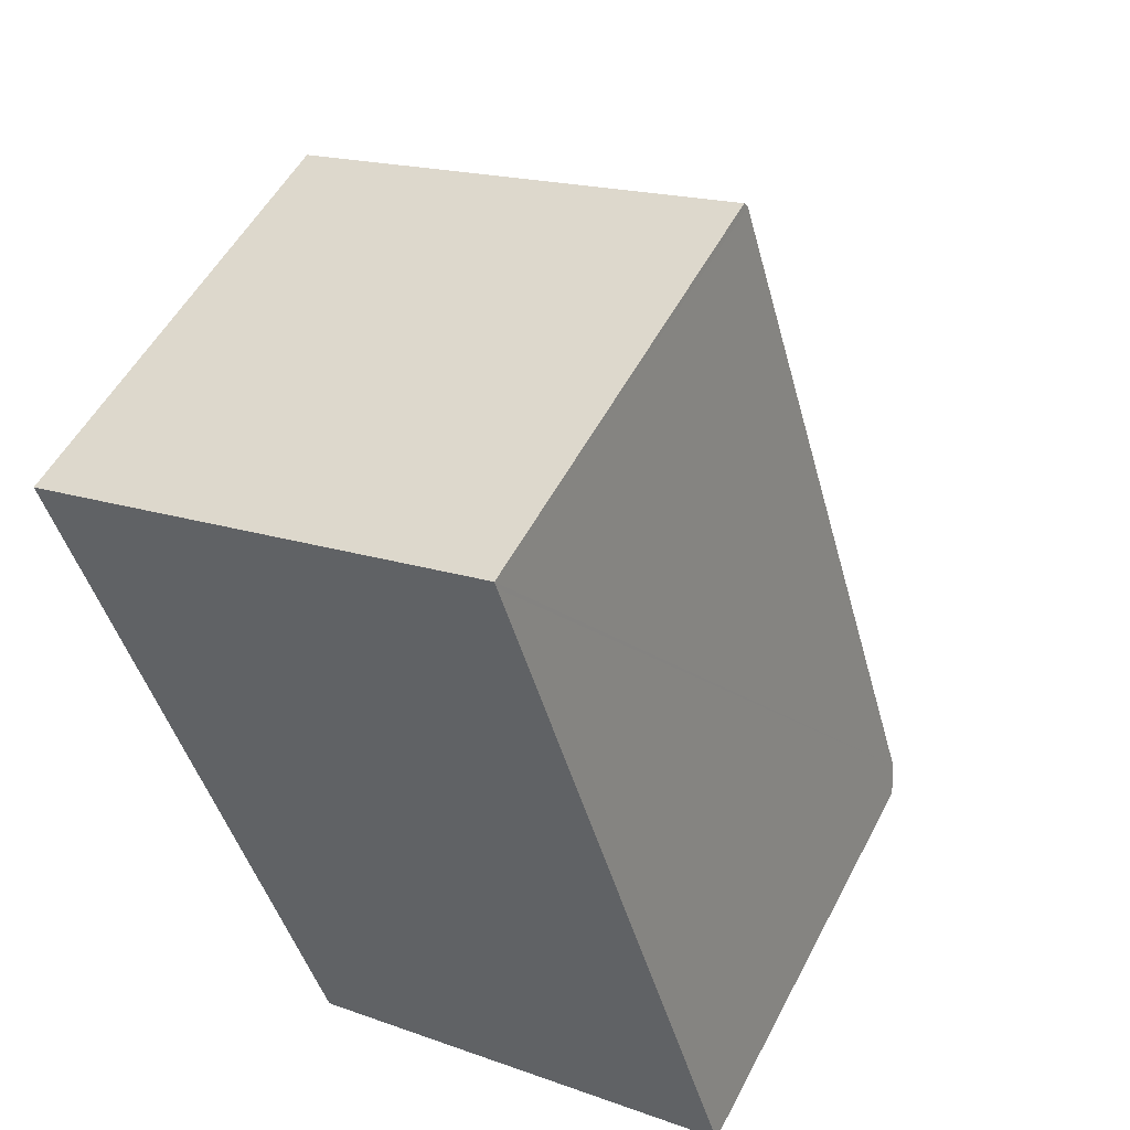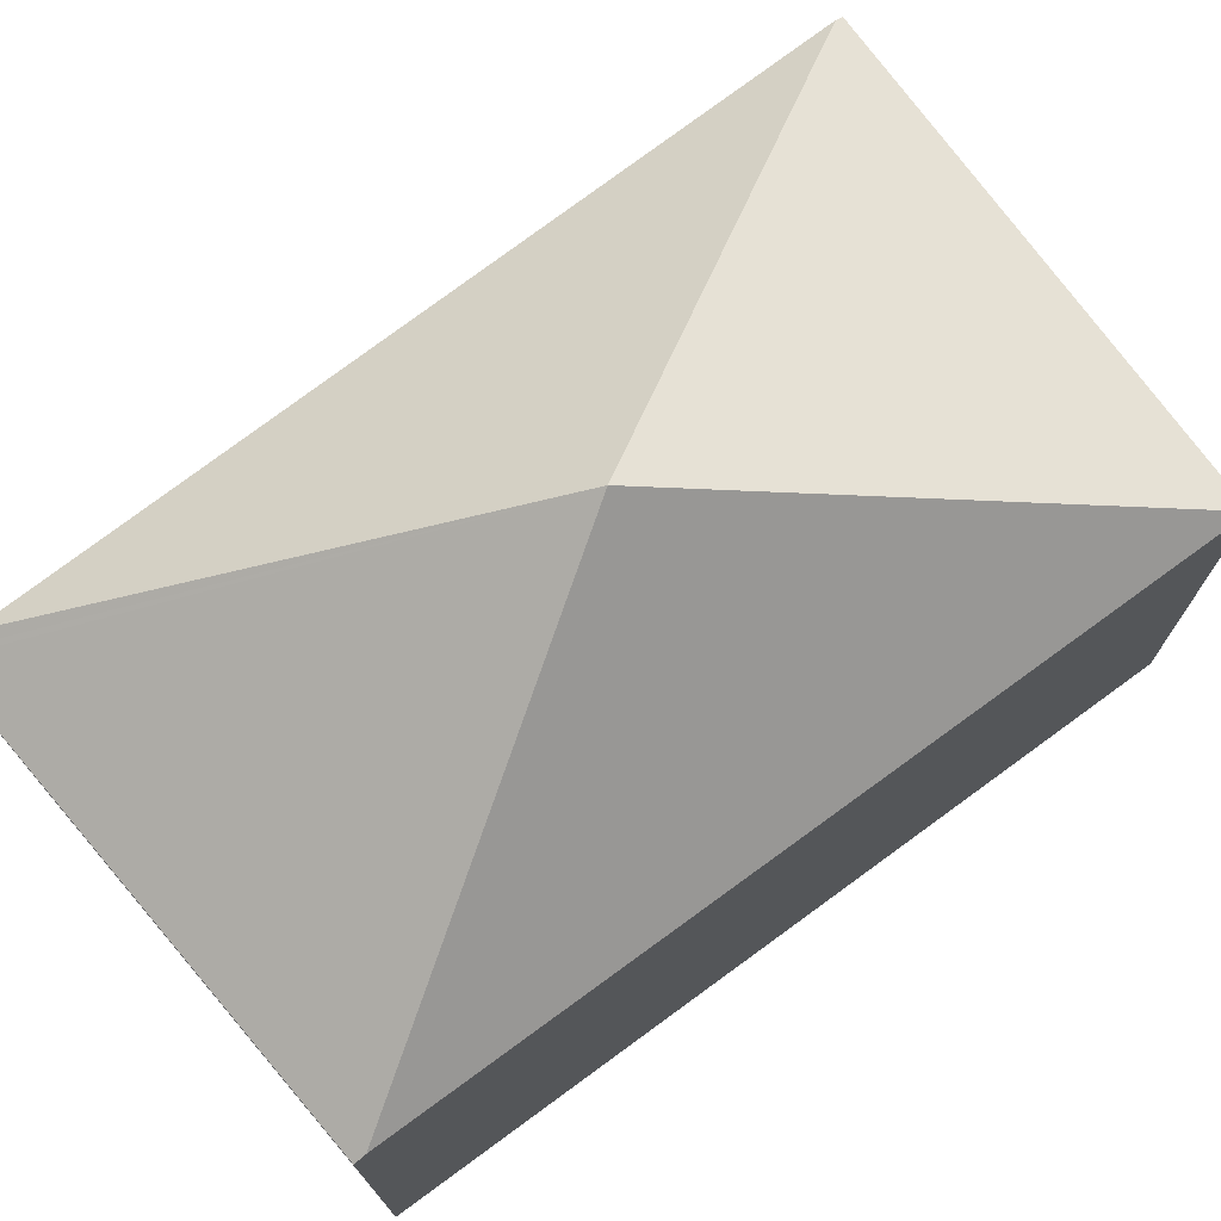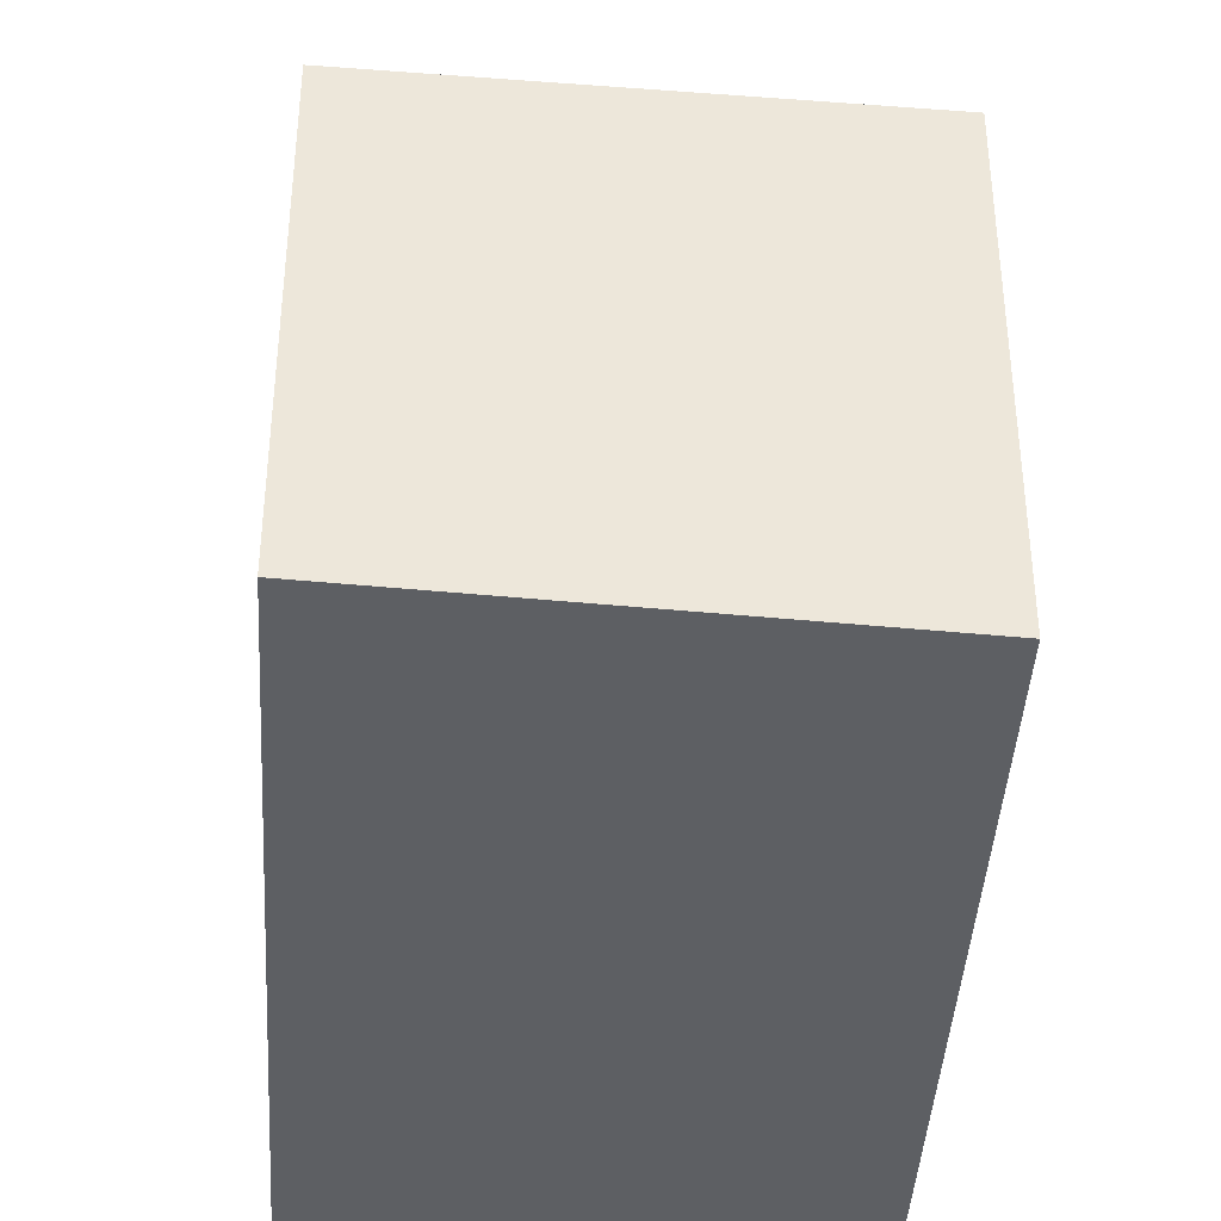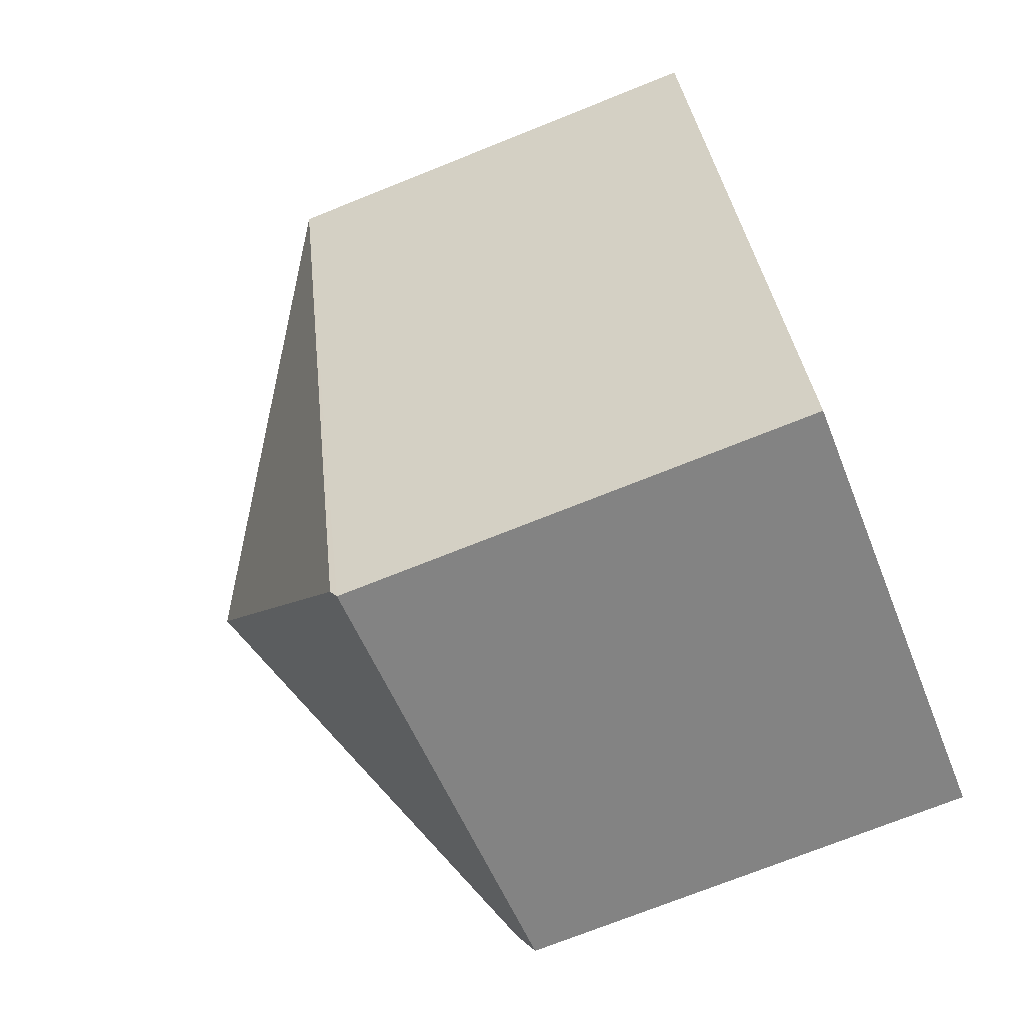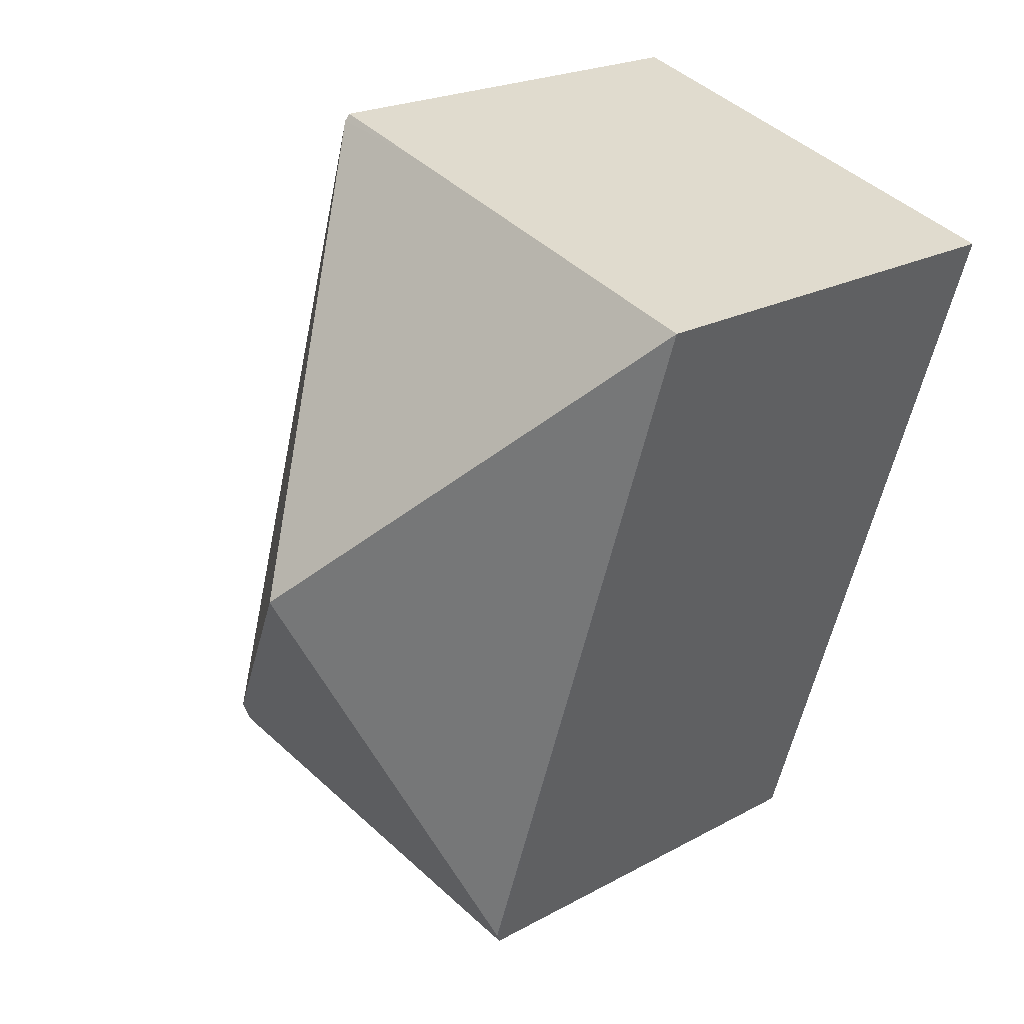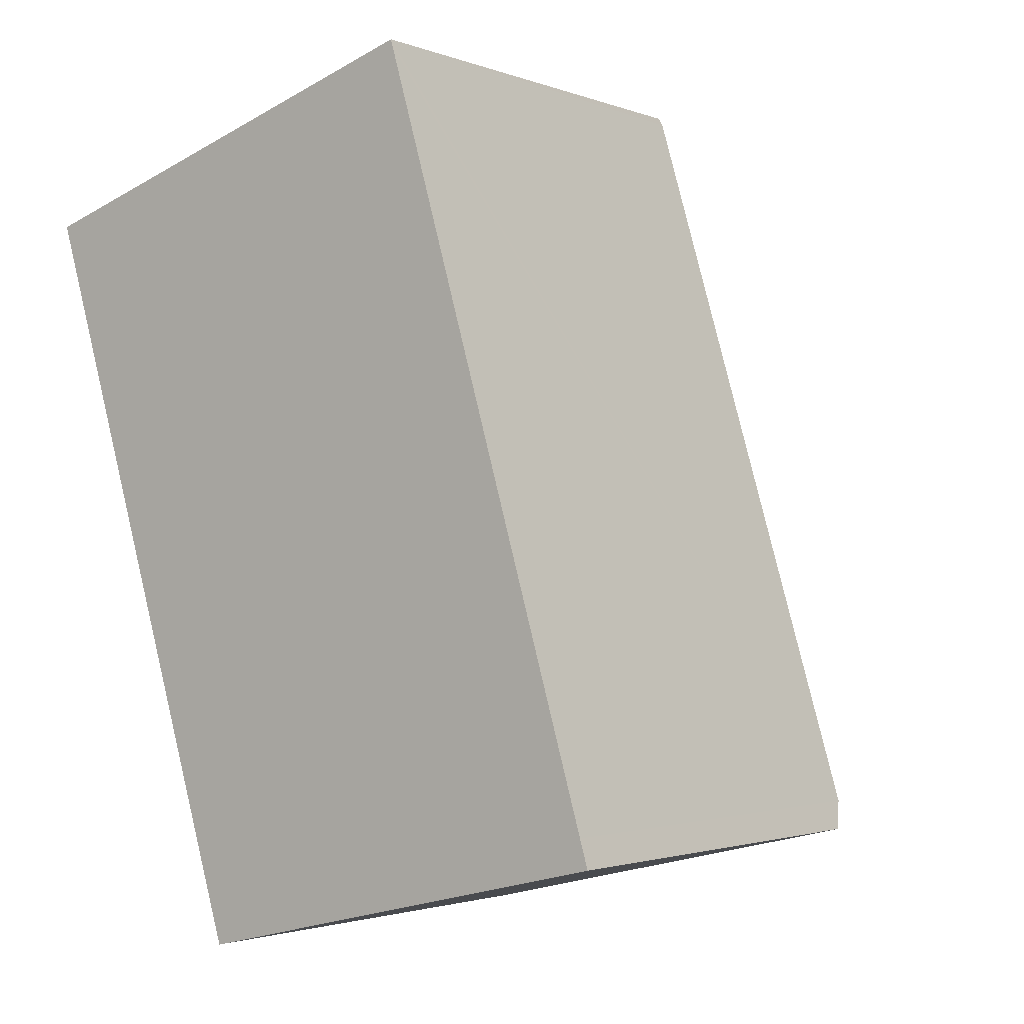
<metadata>
{"format":"obj","ext":"obj","renderer":"f3d","projection":"perspective","resolution":1024,"background":"white","views":[{"elev":52.5,"azim":27.0,"up":"+Z"},{"elev":75.6,"azim":-143.5,"up":"+Y"},{"elev":-40.3,"azim":159.8,"up":"+Y"},{"elev":-73.0,"azim":-68.2,"up":"+Z"},{"elev":21.3,"azim":-134.4,"up":"+Z"},{"elev":-2.0,"azim":37.1,"up":"+Z"}]}
</metadata>
<code>
v  4.083 4.191 1.164
v  3.216 4.155 0.97
v  4.065 4.155 1.226
v  3.05 6.1 -2.757
v  0 4.154 2.544e-16
v  6.043 4.191 -5.464
v  2.046 4.244 -6.57
v  4.613 4.1 -6.067
v  2.075 4.189 -6.665
v  6.117 4.048 -5.713
v  6.09 4.1 -5.622
v  4.065 -7.507e-17 1.226
v  4.083 -7.127e-17 1.164
v  6.043 3.346e-16 -5.464
v  6.09 3.442e-16 -5.622
v  6.117 3.498e-16 -5.713
v  2.075 4.081e-16 -6.665
v  4.613 3.715e-16 -6.067
v  0 0 0
v  2.046 4.023e-16 -6.57
v  3.216 -5.94e-17 0.97
g defaultobject
f 1 2 3
f 2 1 4
f 2 4 5
f 1 6 4
f 7 8 9
f 8 7 4
f 8 4 10
f 10 4 11
f 11 4 6
f 7 5 4
f 12 1 3
f 1 12 6
f 6 12 13
f 6 13 14
f 6 14 11
f 11 14 10
f 10 14 15
f 10 15 16
f 16 8 10
f 8 16 9
f 9 16 17
f 17 16 18
f 9 5 7
f 5 9 17
f 5 17 19
f 19 17 20
f 2 12 3
f 12 2 5
f 12 5 21
f 21 5 19
f 15 18 16
f 18 15 14
f 18 14 13
f 18 13 17
f 17 13 20
f 20 13 19
f 19 13 12
f 19 12 21

</code>
